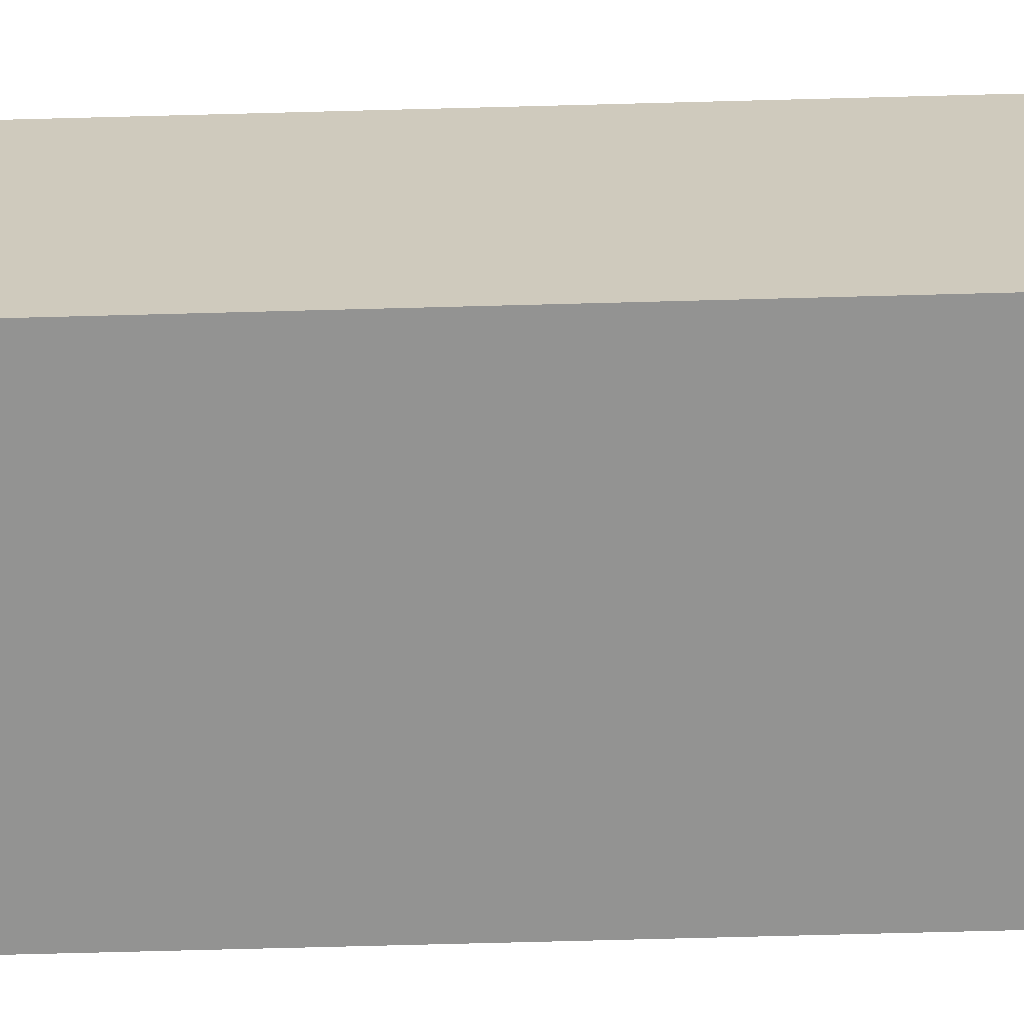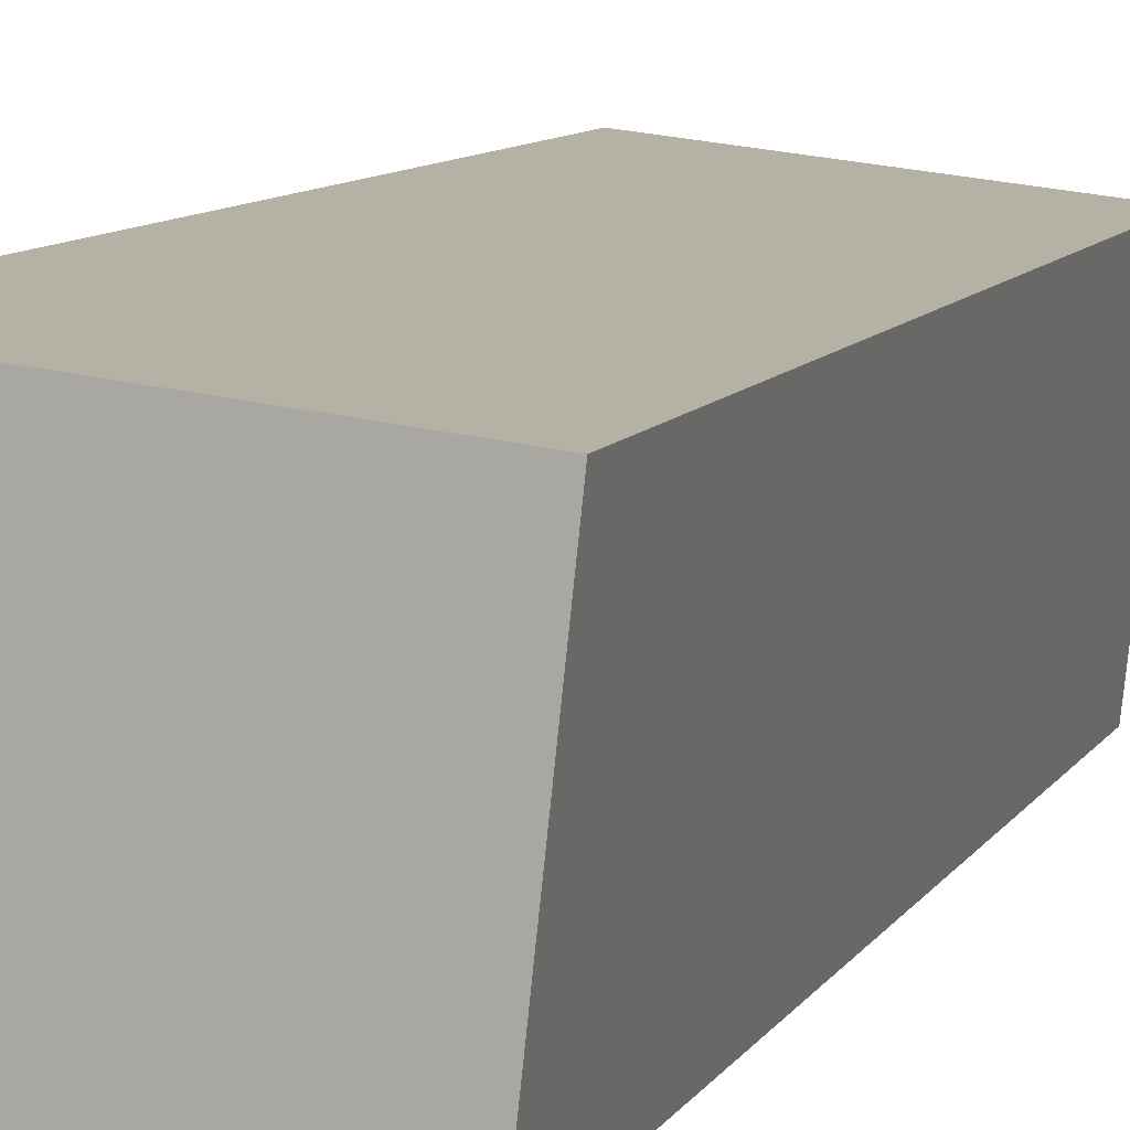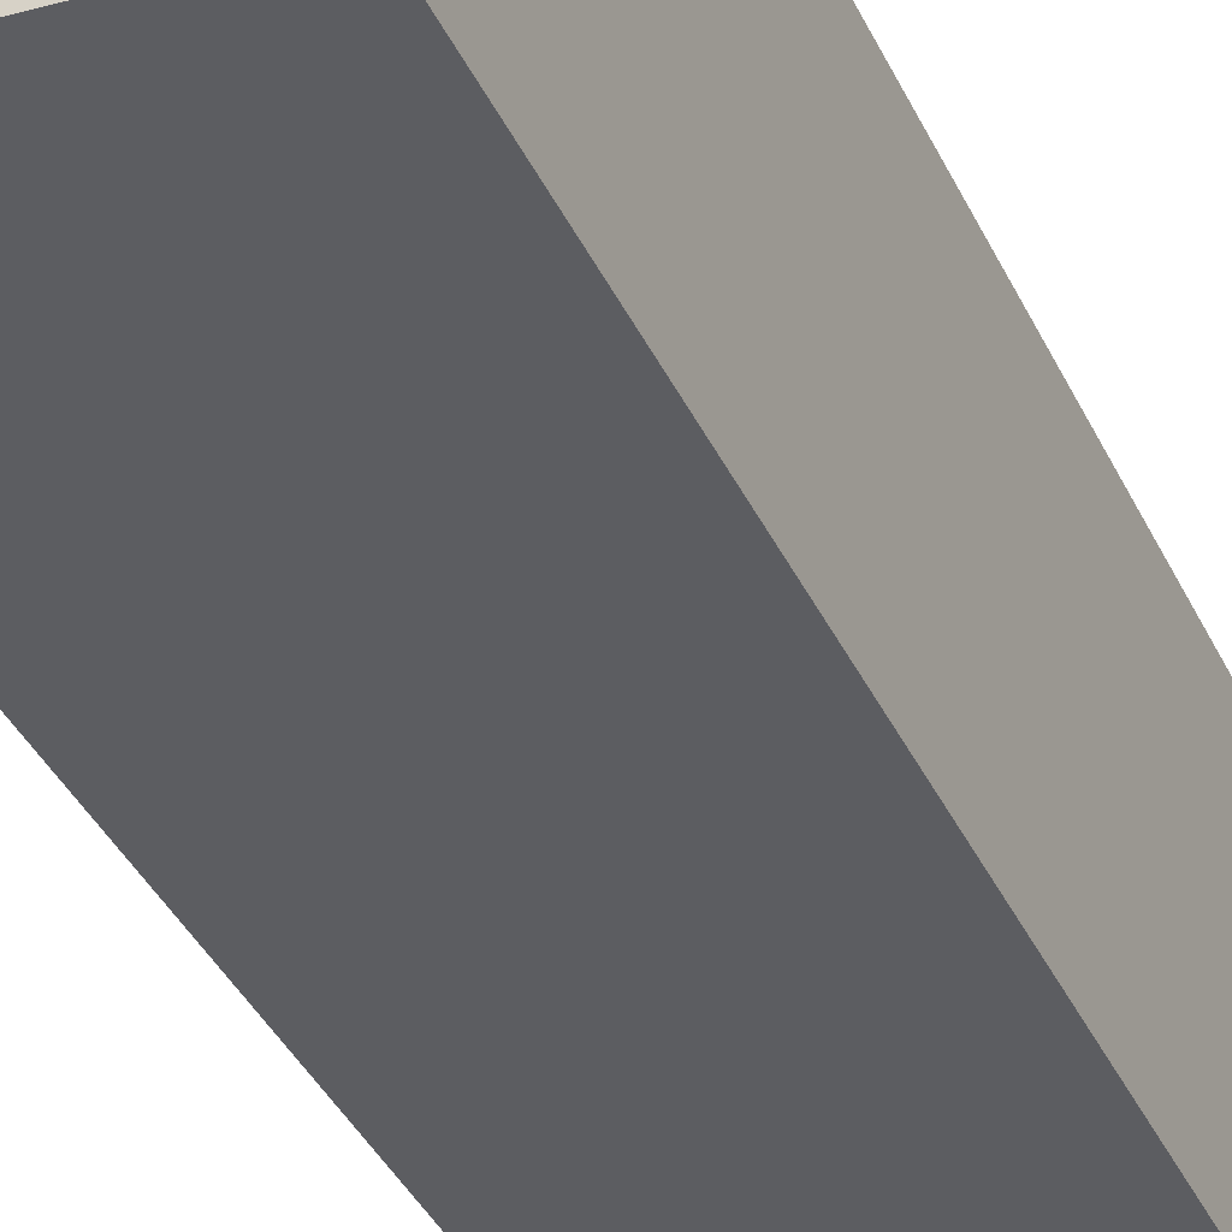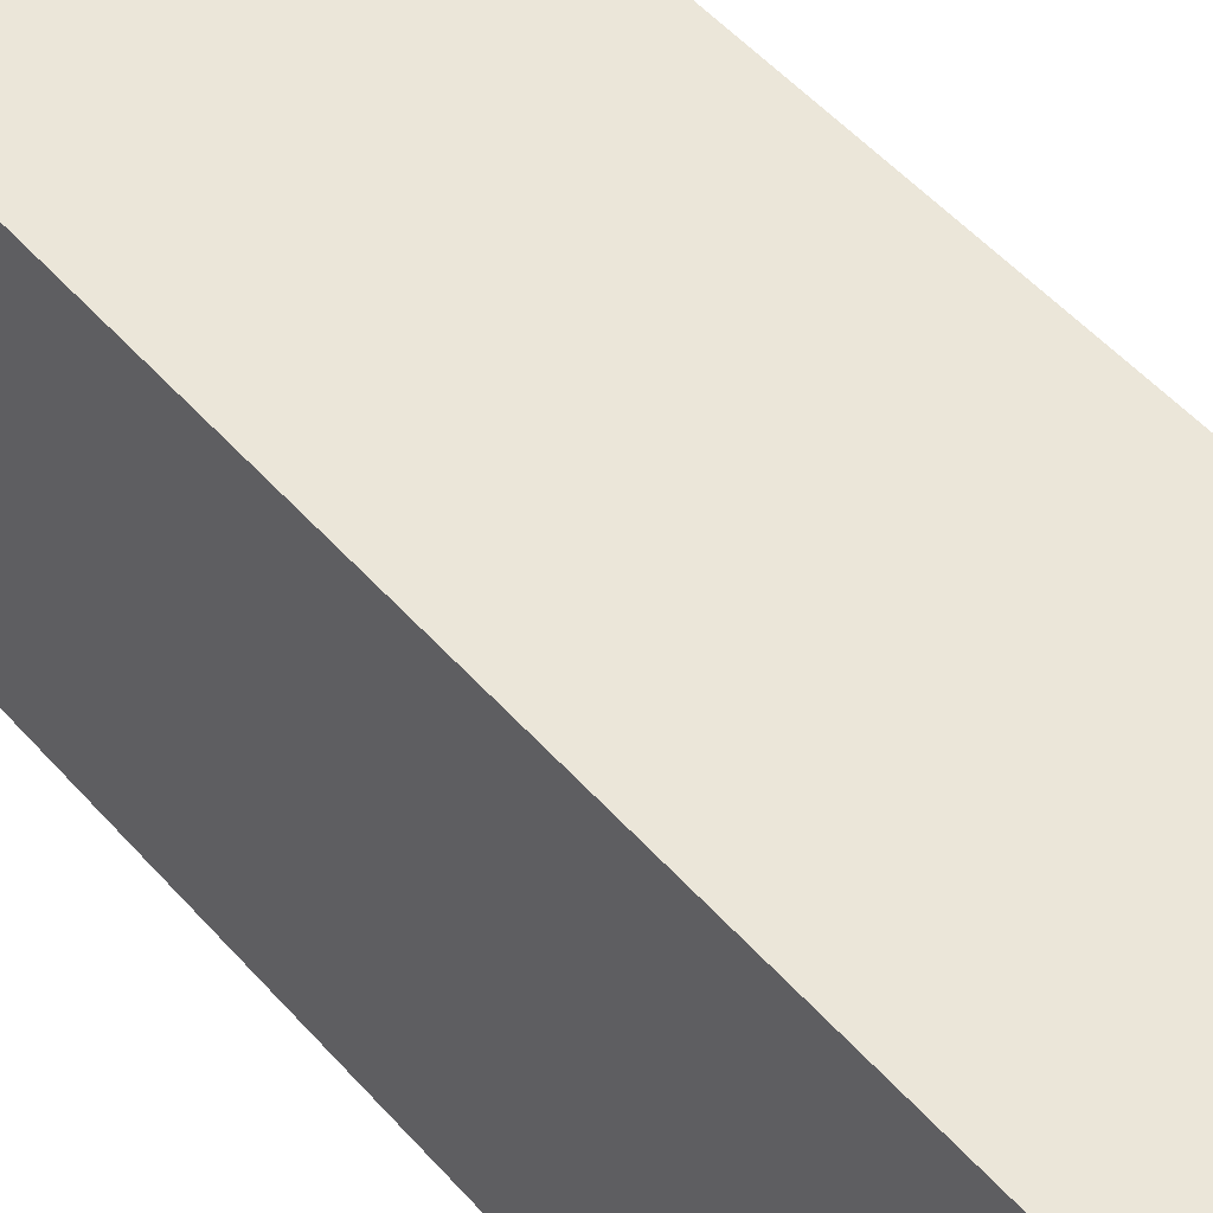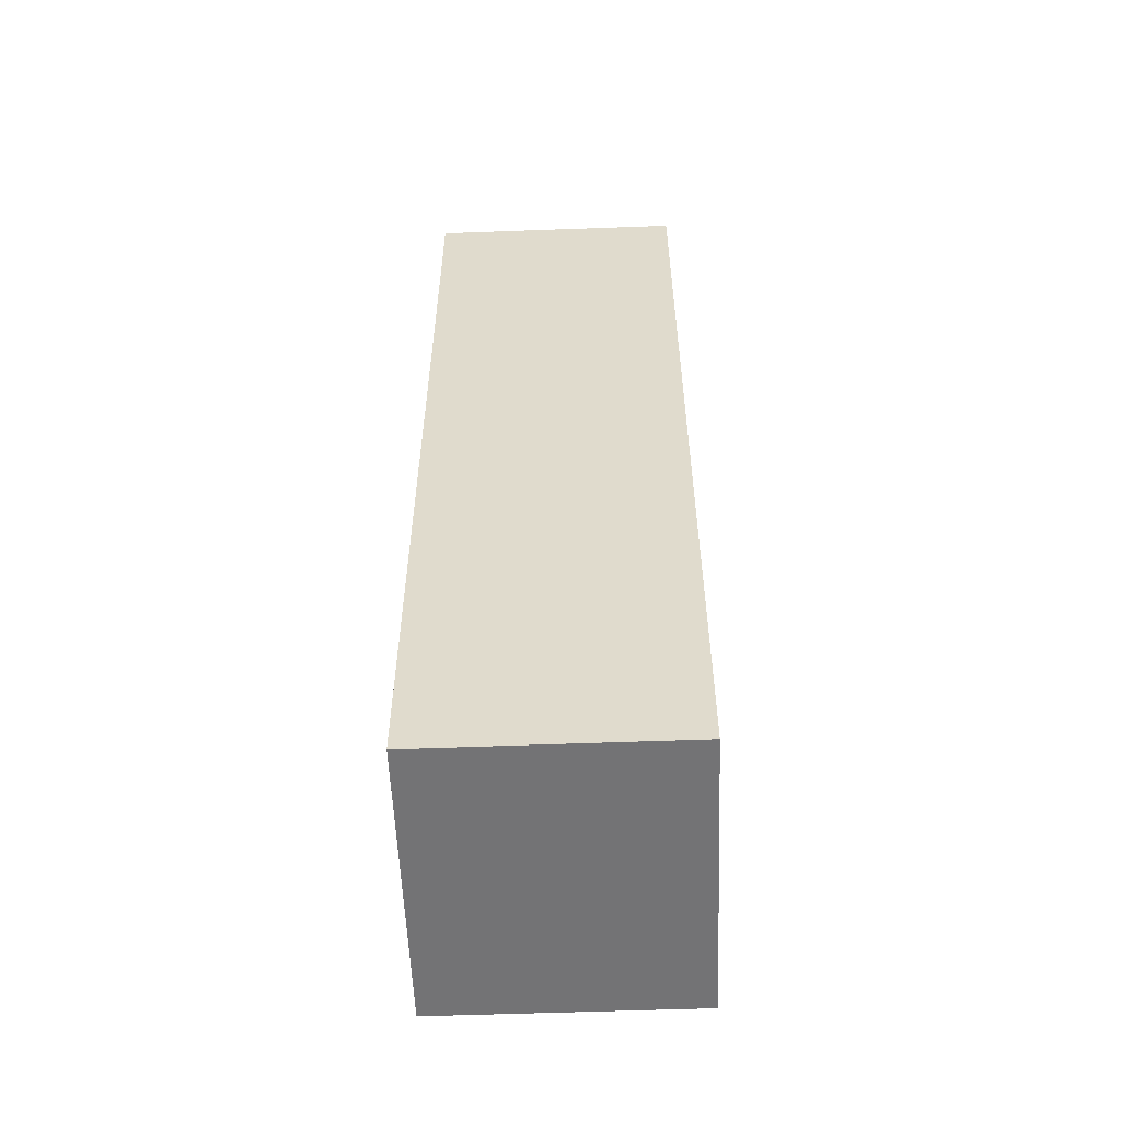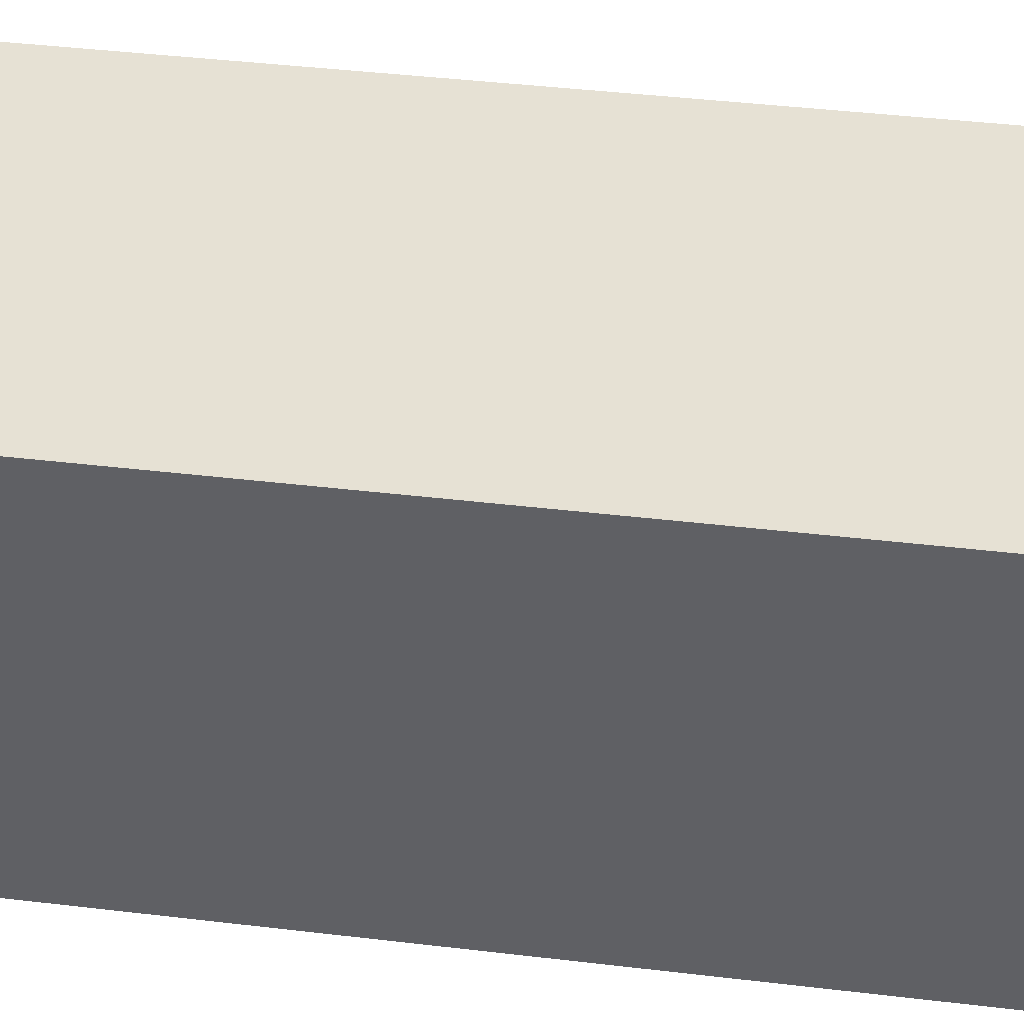
<metadata>
{"format":"obj","ext":"obj","renderer":"f3d","projection":"perspective","resolution":1024,"background":"white","views":[{"elev":-72.8,"azim":-88.5,"up":"+Z"},{"elev":8.9,"azim":-162.0,"up":"+Z"},{"elev":-39.4,"azim":-156.3,"up":"+Z"},{"elev":49.5,"azim":140.9,"up":"+Z"},{"elev":-56.0,"azim":-94.0,"up":"+Y"},{"elev":33.7,"azim":-80.2,"up":"+Z"}]}
</metadata>
<code>
v  2.4 7.057 -1.677
v  0 7.057 4.321e-16
v  2.192 7.057 0.239
v  0.188 7.057 -1.728
v  0.208 7.057 -1.913
v  0 0 0
v  2.192 -1.463e-17 0.239
v  2.4 1.027e-16 -1.677
v  0.208 1.171e-16 -1.913
v  0.188 1.058e-16 -1.728
g defaultobject
f 1 2 3
f 2 1 4
f 4 1 5
f 6 3 2
f 3 6 7
f 7 1 3
f 1 7 8
f 8 5 1
f 5 8 9
f 4 6 2
f 6 4 5
f 6 5 10
f 10 5 9
f 6 8 7
f 8 6 10
f 8 10 9

</code>
